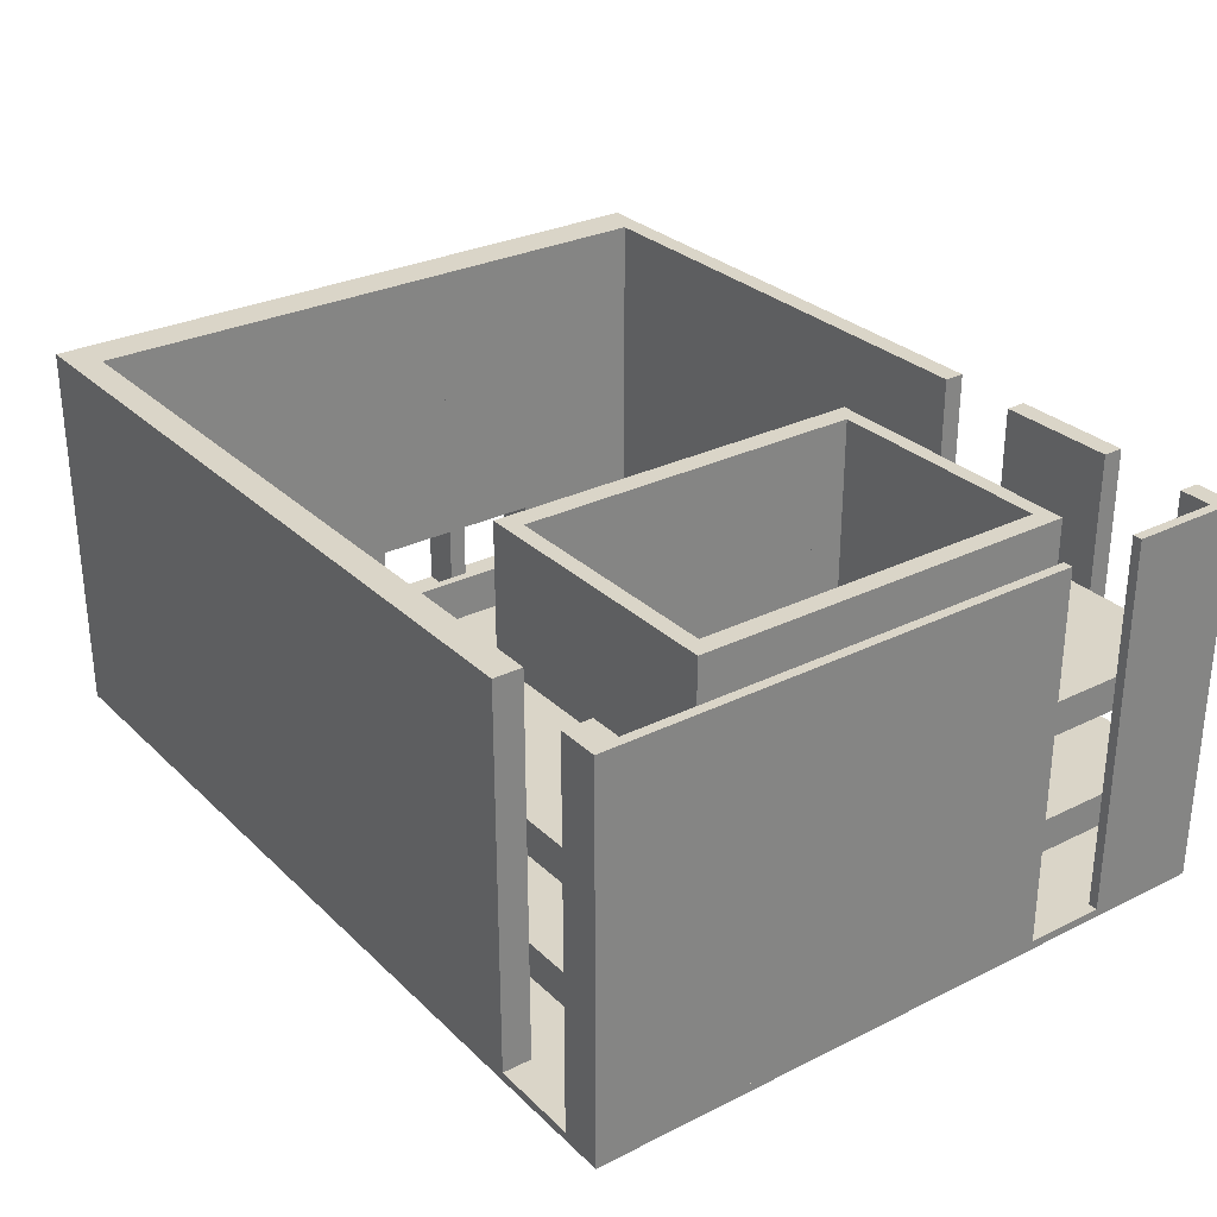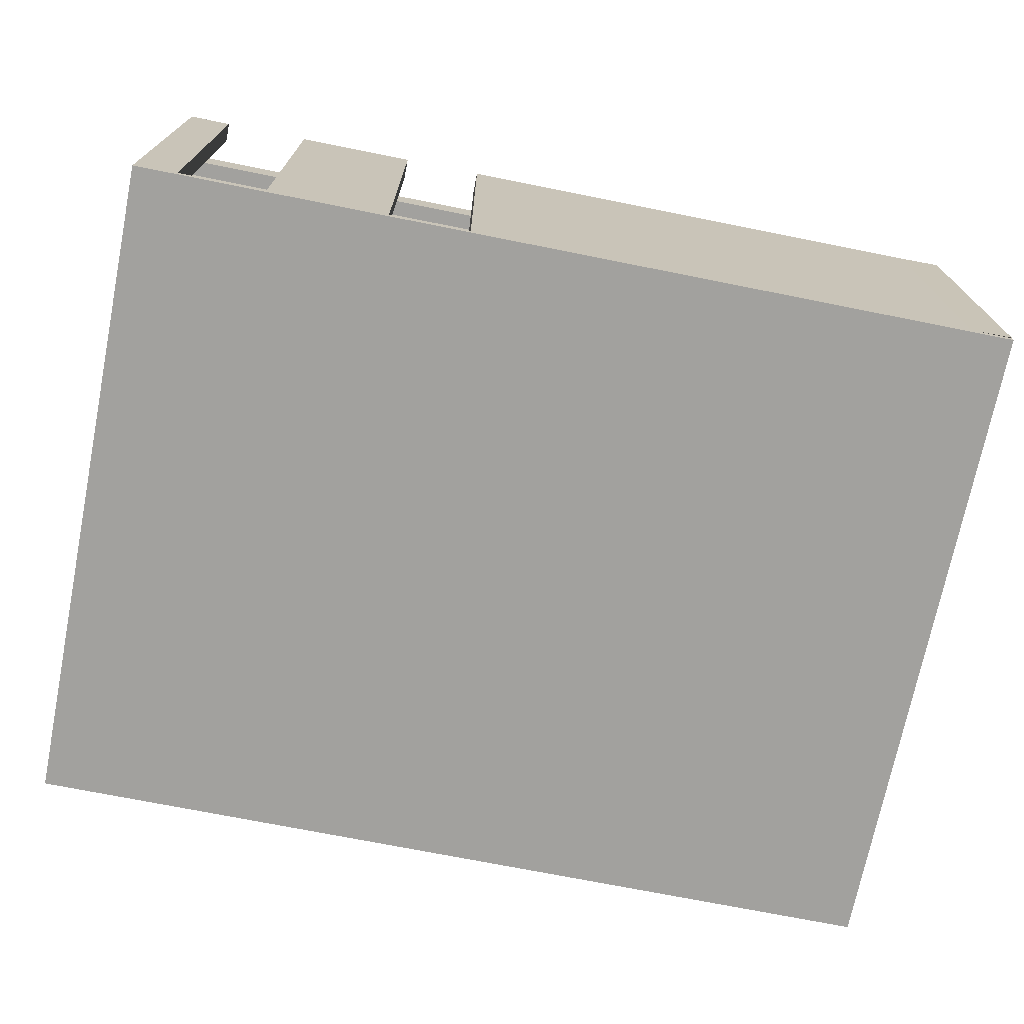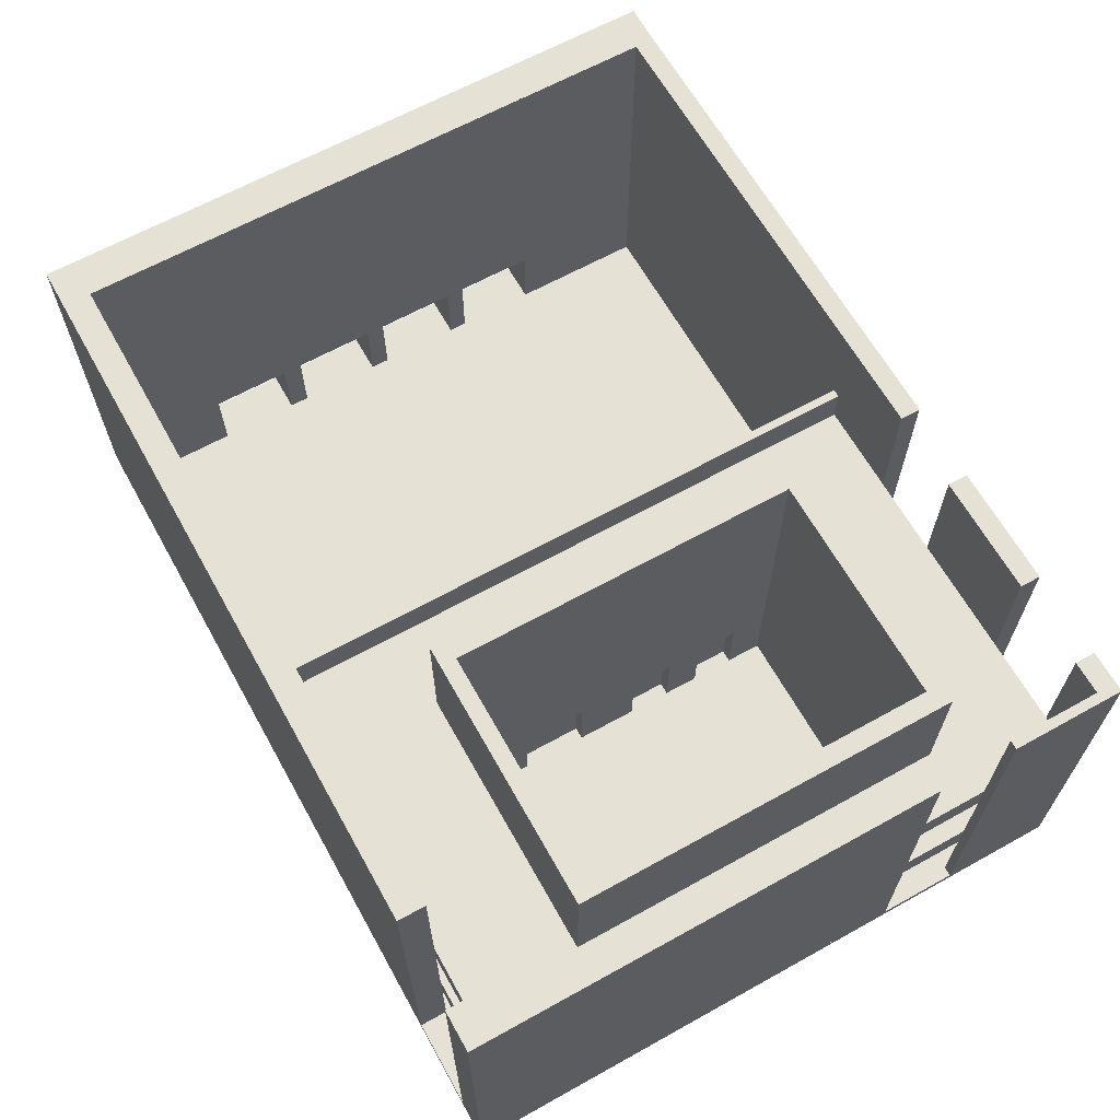
<metadata>
{"format":"obj","ext":"obj","renderer":"f3d","projection":"perspective","resolution":1024,"background":"white","views":[{"elev":29.2,"azim":53.8,"up":"+Y"},{"elev":-72.0,"azim":168.7,"up":"+Y"},{"elev":64.6,"azim":60.8,"up":"+Y"}]}
</metadata>
<code>
o Vert
v 0.4976 0 -7.13
v -29.86 0 -7.13
v -29.86 0 -8.353
v 0.4976 0 -8.353
v -32.36 0 -7.13
v -32.36 0 -8.386
v -29.86 0 -5.111
v -32.36 0 -5.111
v -29.86 0 -0.04057
v -32.36 0 -0.04057
v -29.86 0 1.121
v -32.36 0 1.121
v -29.86 22.41 -7.13
v 0.4976 22.41 -7.13
v -29.86 0 5.978
v -32.36 0 5.978
v -29.86 0 7.092
v -32.36 0 7.092
v -29.86 0 7.092
v -32.36 0 7.092
v -29.86 0 12.09
v -32.36 0 12.09
v -29.86 0 13.25
v -32.36 0 13.25
v -29.86 0 18.32
v -32.36 0 18.32
v -29.86 0 19.53
v -32.36 0 19.53
v -29.86 0 24.41
v -32.36 0 24.41
v -29.86 0 30.01
v -32.36 0 30.01
v -29.86 0 31.71
v -32.36 0 31.71
v 12.66 0 30.01
v 12.66 0 31.71
v 17.97 0 30.01
v 17.97 0 31.71
v 19.85 0 30.01
v 19.85 0 31.71
v 20.42 0 30.01
v 20.42 0 31.71
v 19.85 0 3.305
v 20.42 0 3.305
v 19.85 0 -1.5
v 20.42 0 -1.5
v 19.85 0 -7.13
v 20.42 0 -7.13
v 19.85 0 -8.353
v 20.42 0 -8.353
v 17.85 0 -7.13
v 17.85 0 -8.353
v 12.62 0 -7.13
v 12.62 0 -8.353
v 5.366 0 -7.13
v 5.366 0 -8.353
v -29.86 22.41 -8.353
v 0.4976 22.41 -8.353
v -32.36 22.41 -8.386
v -32.36 22.41 -7.13
v -32.36 22.41 -5.111
v -29.86 22.41 -5.111
v -32.36 22.41 -0.04057
v -29.86 22.41 -0.04057
v -32.36 22.41 1.121
v -29.86 22.41 1.121
v -32.36 22.41 5.978
v -29.86 22.41 5.978
v -32.36 22.41 7.092
v -29.86 22.41 7.092
v -32.36 22.41 12.09
v -29.86 22.41 12.09
v -32.36 22.41 13.25
v -29.86 22.41 13.25
v -32.36 22.41 18.32
v -29.86 22.41 18.32
v -32.36 22.41 19.53
v -29.86 22.41 19.53
v -32.36 22.41 24.41
v -29.86 22.41 24.41
v -32.36 22.41 30.01
v -29.86 22.41 30.01
v -32.36 22.41 31.71
v -29.86 22.41 31.71
v 12.66 22.41 31.71
v 12.66 22.41 30.01
v 17.97 22.41 31.71
v 17.97 22.41 30.01
v 19.85 22.41 31.71
v 19.85 22.41 30.01
v 20.42 22.41 31.71
v 20.42 22.41 30.01
v 20.42 22.41 3.305
v 19.85 22.41 3.305
v 20.42 22.41 -1.5
v 19.85 22.41 -1.5
v 20.42 22.41 -7.13
v 19.85 22.41 -7.13
v 20.42 22.41 -8.353
v 19.85 22.41 -8.353
v 17.85 22.41 -8.353
v 17.85 22.41 -7.13
v 12.62 22.41 -8.353
v 12.62 22.41 -7.13
v 5.366 22.41 -8.353
v 5.366 22.41 -7.13
v -32.36 4.429 1.121
v -29.86 4.429 1.121
v -32.36 4.429 5.978
v -29.86 4.429 5.978
v -32.36 4.429 7.092
v -29.86 4.429 7.092
v -32.36 4.429 12.09
v -29.86 4.429 12.09
v -32.36 4.429 13.25
v -29.86 4.429 13.25
v -32.36 4.429 18.32
v -29.86 4.429 18.32
v -32.36 4.429 19.53
v -29.86 4.429 19.53
v -32.36 4.429 24.41
v -29.86 4.429 24.41
v -32.36 22.41 1.121
v -29.86 22.41 1.121
v -32.36 22.41 5.978
v -29.86 22.41 5.978
v -32.36 22.41 7.092
v -29.86 22.41 7.092
v -32.36 22.41 12.09
v -29.86 22.41 12.09
v -32.36 22.41 13.25
v -29.86 22.41 13.25
v -32.36 22.41 18.32
v -29.86 22.41 18.32
v -32.36 22.41 19.53
v -29.86 22.41 19.53
v -32.36 22.41 24.41
v -29.86 22.41 24.41
v -29.86 4.429 1.121
v -29.86 4.429 5.978
v -29.86 4.429 7.092
v -29.86 4.429 12.09
v -29.86 4.429 13.25
v -29.86 4.429 18.32
v -29.86 4.429 19.53
v -29.86 4.429 24.41
v 20.42 0 -7.13
v 20.42 0 -8.353
v 12.62 0 -7.13
v 12.62 0 -8.353
v -32.36 0 -7.13
v -32.36 0 -8.353
v 12.62 0 -8.353
v 12.62 0 -7.13
v -32.36 0 -8.353
v -32.36 0 -7.13
v -32.36 -0.5 -8.353
v -32.36 -0.5 -7.13
v 12.62 -0.5 -8.353
v 12.62 -0.5 -7.13
v 12.62 0 31.71
v -32.36 0 31.71
v 12.62 -0.5 31.71
v -32.36 -0.5 31.71
v 20.42 0 -8.353
v 20.42 0 -7.13
v 20.42 -0.5 -8.353
v 20.42 -0.5 -7.13
v 20.42 -0.5 31.71
v 20.42 0 31.71
v 1.204 0 -0.04739
v 15.3 0 -0.04739
v 1.204 0 0.8767
v 15.3 0 0.8767
v 16.46 0 -0.04739
v 16.46 0 0.8767
v 15.3 0 22.13
v 16.46 0 22.13
v 15.3 0 23.1
v 16.46 0 23.1
v 1.204 0 22.13
v 1.204 0 23.1
v -0.07581 0 22.13
v -0.07581 0 23.1
v 1.204 0 18.06
v -0.07581 0 18.06
v 1.204 0 14.08
v -0.07581 0 14.08
v 1.204 0 10.36
v -0.07581 0 10.36
v 1.204 0 7.749
v -0.07581 0 7.749
v 1.204 0 5.632
v -0.07581 0 5.632
v -0.07581 0 -0.04739
v -0.07581 0 0.8767
v 1.204 0 3.031
v -0.07581 0 3.031
v 1.204 0 5.632
v -0.07581 0 5.632
v 1.204 22.41 -0.04739
v 15.3 22.41 -0.04739
v 1.204 22.41 0.8767
v 15.3 22.41 0.8767
v 16.46 22.41 0.8767
v 16.46 22.41 -0.04739
v 15.3 22.41 22.13
v 16.46 22.41 22.13
v 15.3 22.41 23.1
v 16.46 22.41 23.1
v 1.204 22.41 22.13
v 1.204 22.41 23.1
v -0.07581 22.41 22.13
v -0.07581 22.41 23.1
v 1.204 22.41 18.06
v -0.07581 22.41 18.06
v 1.204 22.41 14.08
v -0.07581 22.41 14.08
v 1.204 22.41 10.36
v -0.07581 22.41 10.36
v 1.204 22.41 7.749
v -0.07581 22.41 7.749
v 1.204 22.41 5.632
v -0.07581 22.41 5.632
v -0.07581 22.41 -0.04739
v -0.07581 22.41 0.8767
v -0.07581 22.41 3.031
v 1.204 22.41 3.031
v 1.204 4.429 18.06
v -0.07581 4.429 18.06
v 1.204 4.429 14.08
v -0.07581 4.429 14.08
v 1.204 4.429 10.36
v -0.07581 4.429 10.36
v 1.204 4.429 7.749
v -0.07581 4.429 7.749
v -0.07581 4.429 3.031
v 1.204 4.429 3.031
v -0.07581 4.429 5.632
v 1.204 4.429 5.632
v 1.204 5.126 18.06
v -0.07581 5.126 18.06
v 1.204 5.126 14.08
v -0.07581 5.126 14.08
v 1.204 5.126 10.36
v -0.07581 5.126 10.36
v 1.204 5.126 7.749
v -0.07581 5.126 7.749
v -0.07581 5.126 3.031
v 1.204 5.126 3.031
v -0.07581 5.126 5.632
v 1.204 5.126 5.632
v 1.204 6.134 18.06
v -0.07581 6.134 18.06
v 1.204 6.134 14.08
v -0.07581 6.134 14.08
v 1.204 6.134 10.36
v -0.07581 6.134 10.36
v 1.204 6.134 7.749
v -0.07581 6.134 7.749
v -0.07581 7.13 3.031
v 1.204 6.134 3.031
v -0.07581 7.13 5.632
v 1.204 6.134 5.632
v 1.204 12.24 18.06
v -0.07581 12.24 18.06
v 1.204 12.24 14.08
v -0.07581 12.24 14.08
v 1.204 12.24 10.36
v -0.07581 12.24 10.36
v 1.204 12.24 7.749
v -0.07581 12.24 7.749
v -0.07581 12.24 3.031
v 1.204 12.24 3.031
v -0.07581 12.24 5.632
v 1.204 12.24 5.632
v 1.204 13.26 18.06
v -0.07581 13.26 18.06
v 1.204 13.26 14.08
v -0.07581 13.26 14.08
v 1.204 13.26 10.36
v -0.07581 13.26 10.36
v 1.204 13.26 7.749
v -0.07581 13.26 7.749
v -0.07581 14.26 3.031
v 1.204 13.26 3.031
v -0.07581 14.26 5.632
v 1.204 13.26 5.632
v 1.204 22.41 18.06
v -0.07581 22.41 18.06
v 1.204 22.41 14.08
v -0.07581 22.41 14.08
v 1.204 22.41 10.36
v -0.07581 22.41 10.36
v 1.204 22.41 7.749
v -0.07581 22.41 7.749
v -0.07581 22.41 3.031
v 1.204 22.41 3.031
v -0.07581 22.41 5.632
v 1.204 22.41 5.632
v 0.4789 0 18.06
v 0.4789 0 14.08
v 0.4789 0 10.36
v 0.4789 0 7.749
v 0.4789 0 5.632
v 0.4789 0 3.031
v 0.4789 4.429 18.06
v 0.4789 4.429 14.08
v 0.4789 4.429 10.36
v 0.4789 4.429 7.749
v 0.4789 4.429 5.632
v 0.4789 4.429 3.031
v -5.023 5.126 3.031
v -5.023 5.126 5.632
v -5.023 7.13 3.031
v -5.023 7.13 5.632
v -5.023 12.24 3.031
v -5.023 12.24 5.632
v -5.023 14.26 3.031
v -5.023 14.26 5.632
v -5.508 5.126 3.031
v -5.508 5.126 5.632
v -5.508 7.13 3.031
v -5.508 7.13 5.632
v -5.508 12.24 3.031
v -5.508 12.24 5.632
v -5.508 14.26 3.031
v -5.508 14.26 5.632
v -5.023 9.403 3.031
v -5.023 9.403 5.632
v -5.023 16.53 3.031
v -5.023 16.53 5.632
v -5.508 9.403 3.031
v -5.508 9.403 5.632
v -5.508 16.53 3.031
v -5.508 16.53 5.632
v -0.07581 7.13 23.1
v -0.07581 5.126 23.1
v -0.07581 12.24 23.1
v -0.07581 14.26 23.1
v -5.023 7.13 23.1
v -5.023 5.126 23.1
v -5.023 12.24 23.1
v -5.023 14.26 23.1
v -5.508 7.13 23.1
v -5.508 5.126 23.1
v -5.508 12.24 23.1
v -5.508 14.26 23.1
v -5.023 16.53 23.1
v -5.508 16.53 23.1
v -5.023 9.403 23.1
v -5.508 9.403 23.1
v -0.07581 7.13 23.1
v -0.07581 5.126 23.1
v -0.07581 12.24 23.1
v -0.07581 14.26 23.1
v -5.023 7.13 23.1
v -5.023 5.126 23.1
v -5.023 12.24 23.1
v -5.023 14.26 23.1
v -5.508 7.13 23.1
v -5.508 5.126 23.1
v -5.508 12.24 23.1
v -5.508 14.26 23.1
v -5.023 16.53 23.1
v -5.508 16.53 23.1
v -5.023 9.403 23.1
v -5.508 9.403 23.1
v -0.07581 7.13 30.01
v -0.07581 5.126 30.01
v -0.07581 12.24 30.01
v -0.07581 14.26 30.01
v -5.023 7.13 30.01
v -5.023 5.126 30.01
v -5.023 12.24 30.01
v -5.023 14.26 30.01
v -5.508 7.13 30.01
v -5.508 5.126 30.01
v -5.508 12.24 30.01
v -5.508 14.26 30.01
v -5.023 16.53 30.01
v -5.508 16.53 30.01
v -5.023 9.403 30.01
v -5.508 9.403 30.01
v -0.07581 5.126 -0.04739
v -0.07581 7.13 -0.04739
v -0.07581 14.26 -0.04739
v -0.07581 12.24 -0.04739
v -5.023 5.126 -0.04739
v -5.023 7.13 -0.04739
v -5.023 14.26 -0.04739
v -5.023 12.24 -0.04739
v -5.508 5.126 -0.04739
v -5.508 7.13 -0.04739
v -5.508 14.26 -0.04739
v -5.508 12.24 -0.04739
v -5.508 9.403 -0.04739
v -5.023 9.403 -0.04739
v -5.508 16.53 -0.04739
v -5.023 16.53 -0.04739
v -0.07581 5.126 -7.13
v -0.07581 7.13 -7.13
v -0.07581 14.26 -7.13
v -0.07581 12.24 -7.13
v -5.023 5.126 -7.13
v -5.023 7.13 -7.13
v -5.023 14.26 -7.13
v -5.023 12.24 -7.13
v -5.508 5.126 -7.13
v -5.508 7.13 -7.13
v -5.508 14.26 -7.13
v -5.508 12.24 -7.13
v -5.508 9.403 -7.13
v -5.023 9.403 -7.13
v -5.508 16.53 -7.13
v -5.023 16.53 -7.13
v 16.46 7.13 23.1
v 16.46 5.126 23.1
v 16.46 12.24 23.1
v 16.46 14.26 23.1
v 16.46 5.126 30.01
v 16.46 7.13 30.01
v 16.46 12.24 30.01
v 16.46 14.26 30.01
v 16.46 5.126 -0.04739
v 16.46 7.13 -0.04739
v 16.46 14.26 -0.04739
v 16.46 12.24 -0.04739
v 16.46 5.126 -7.13
v 16.46 7.13 -7.13
v 16.46 14.26 -7.13
v 16.46 12.24 -7.13
v 19.85 7.13 23.1
v 19.85 5.126 23.1
v 19.85 12.24 23.1
v 19.85 14.26 23.1
v 19.85 5.126 30.01
v 19.85 7.13 30.01
v 19.85 12.24 30.01
v 19.85 14.26 30.01
v 19.85 5.126 -0.04739
v 19.85 7.13 -0.04739
v 19.85 14.26 -0.04739
v 19.85 12.24 -0.04739
v 19.85 5.126 -7.13
v 19.85 7.13 -7.13
v 19.85 14.26 -7.13
v 19.85 12.24 -7.13
v 16.46 5.126 23.1
v 16.46 7.13 23.1
v 16.46 14.26 23.1
v 16.46 12.24 23.1
v 19.85 5.126 23.1
v 19.85 7.13 23.1
v 19.85 14.26 23.1
v 19.85 12.24 23.1
f 22 24 73 71
f 3 6 59 57
f 23 21 72 74
f 42 41 92 91
f 24 23 74 73
f 13 14 58 57
f 16 15 110 109
f 38 40 89 87
f 17 18 20 19
f 6 5 60 59
f 22 21 114 113
f 39 37 88 90
f 23 24 115 116
f 1 4 58 14
f 54 56 105 103
f 4 3 57 58
f 21 22 71 72
f 55 53 104 106
f 56 55 106 105
f 2 1 14 13
f 37 38 87 88
f 33 36 85 84
f 156 155 157 158
f 16 18 69 67
f 13 57 59 60
f 13 60 61 62
f 62 61 63 64
f 64 63 65 66
f 68 67 69 70
f 72 71 73 74
f 76 75 77 78
f 80 79 81 82
f 82 81 83 84
f 82 84 85 86
f 88 87 89 90
f 90 89 91 92
f 90 92 93 94
f 96 95 97 98
f 98 97 99 100
f 98 100 101 102
f 104 103 105 106
f 40 42 91 89
f 25 26 75 76
f 7 2 13 62
f 44 43 94 93
f 5 8 61 60
f 43 39 90 94
f 41 44 93 92
f 28 27 78 77
f 9 7 62 64
f 45 46 95 96
f 27 25 76 78
f 8 10 63 61
f 26 28 77 75
f 12 11 66 65
f 29 30 79 80
f 11 9 64 66
f 10 12 65 63
f 47 45 96 98
f 46 48 97 95
f 50 49 100 99
f 31 29 80 82
f 30 32 81 79
f 15 16 67 68
f 48 50 99 97
f 34 33 84 83
f 52 51 102 101
f 51 47 98 102
f 32 34 83 81
f 18 17 70 69
f 49 52 101 100
f 36 35 86 85
f 17 15 68 70
f 53 54 103 104
f 35 31 82 86
f 111 113 129 127
f 11 12 107 108
f 122 120 136 138
f 107 109 125 123
f 114 112 128 130
f 19 20 111 112
f 30 29 122 121
f 27 28 119 120
f 26 25 118 117
f 124 123 125 126
f 128 127 129 130
f 132 131 133 134
f 136 135 137 138
f 119 121 137 135
f 116 115 131 132
f 117 118 134 133
f 118 116 132 134
f 108 107 123 124
f 115 117 133 131
f 112 111 127 128
f 109 110 126 125
f 120 119 135 136
f 113 114 130 129
f 110 108 124 126
f 121 122 138 137
f 109 107 139 140
f 121 119 145 146
f 117 115 143 144
f 113 111 141 142
f 51 52 148 147
f 54 53 149 150
f 150 149 154 153
f 149 151 156 154
f 151 152 155 156
f 152 150 153 155
f 159 160 158 157
f 154 156 162 161
f 153 154 166 165
f 155 153 159 157
f 161 162 164 163
f 154 161 170 166
f 156 158 164 162
f 158 160 163 164
f 165 166 168 167
f 168 166 170 169
f 161 163 169 170
f 159 153 165 167
f 163 160 168 169
f 160 159 167 168
f 194 192 222 224
f 175 172 202 206
f 193 194 224 223
f 176 175 206 205
f 184 182 212 214
f 183 184 214 213
f 177 181 211 207
f 186 185 229 230
f 192 191 221 222
f 301 302 308 307
f 173 174 204 203
f 182 179 209 212
f 187 189 219 217
f 187 188 232 231
f 202 201 203 204
f 202 204 205 206
f 205 204 207 208
f 208 207 209 210
f 209 207 211 212
f 212 211 213 214
f 213 211 215 216
f 218 217 219 220
f 222 221 223 224
f 203 201 225 226
f 203 226 227 228
f 185 186 216 215
f 191 193 223 221
f 186 183 213 216
f 195 196 226 225
f 181 185 215 211
f 178 176 205 208
f 188 187 217 218
f 174 177 207 204
f 171 195 225 201
f 179 180 210 209
f 198 197 228 227
f 180 178 208 210
f 197 173 203 228
f 189 190 220 219
f 196 198 227 226
f 190 188 218 220
f 172 171 201 202
f 232 230 242 244
f 235 236 248 247
f 238 237 249 250
f 200 199 240 239
f 305 306 312 311
f 197 238 312 306
f 197 198 237 238
f 189 191 304 303
f 229 185 301 307
f 191 192 236 235
f 303 304 310 309
f 190 189 233 234
f 247 248 260 259
f 250 249 261 262
f 243 244 256 255
f 239 240 252 251
f 236 234 246 248
f 229 231 243 241
f 240 238 250 252
f 230 229 241 242
f 233 235 247 245
f 234 233 245 246
f 237 239 251 249
f 231 232 244 243
f 262 261 273 274
f 255 256 268 267
f 261 263 275 273
f 244 242 254 256
f 251 252 264 263
f 248 246 258 260
f 241 243 255 253
f 252 250 262 264
f 242 241 253 254
f 245 247 259 257
f 246 245 257 258
f 273 275 318 317
f 267 268 280 279
f 287 285 319 320
f 270 269 281 282
f 259 260 272 271
f 256 254 266 268
f 263 264 276 275
f 260 258 270 272
f 253 255 267 265
f 264 262 274 276
f 254 253 265 266
f 257 259 271 269
f 258 257 269 270
f 279 280 292 291
f 285 287 299 297
f 282 281 293 294
f 274 273 285 286
f 271 272 284 283
f 268 266 278 280
f 275 276 288 287
f 272 270 282 284
f 265 267 279 277
f 276 274 286 288
f 266 265 277 278
f 269 271 283 281
f 290 289 291 292
f 294 293 295 296
f 298 297 299 300
f 286 285 297 298
f 283 284 296 295
f 280 278 290 292
f 287 288 300 299
f 284 282 294 296
f 277 279 291 289
f 288 286 298 300
f 278 277 289 290
f 281 283 295 293
f 187 231 308 302
f 191 235 310 304
f 231 229 307 308
f 185 187 302 301
f 199 197 306 305
f 238 240 311 312
f 235 233 309 310
f 233 189 303 309
f 240 199 305 311
f 317 318 326 325
f 322 314 342 346
f 263 261 315 316
f 249 251 314 313
f 251 263 337 338
f 314 251 338 342
f 249 313 389 385
f 333 329 398 397
f 321 322 324 323
f 325 326 328 327
f 331 319 391 400
f 313 314 322 321
f 327 335 399 395
f 327 328 336 335
f 332 336 350 349
f 316 315 329 330
f 332 331 335 336
f 330 329 333 334
f 285 273 388 387
f 313 321 393 389
f 323 324 334 333
f 263 316 341 337
f 336 328 348 350
f 320 319 331 332
f 340 344 360 356
f 347 343 359 363
f 352 345 361 368
f 350 348 364 366
f 348 347 363 364
f 341 351 367 357
f 328 326 347 348
f 334 324 345 352
f 287 320 344 340
f 330 334 352 351
f 320 332 349 344
f 318 275 339 343
f 326 318 343 347
f 316 330 351 341
f 275 287 340 339
f 324 322 346 345
f 353 369 422 417
f 361 362 378 377
f 367 368 384 383
f 354 353 417 418
f 358 354 370 374
f 365 366 382 381
f 344 349 365 360
f 346 342 358 362
f 343 339 355 359
f 337 341 357 353
f 349 350 366 365
f 342 338 354 358
f 338 337 353 354
f 351 352 368 367
f 345 346 362 361
f 339 340 356 355
f 375 376 380 379
f 370 369 373 374
f 371 372 376 375
f 374 373 377 378
f 380 376 381 382
f 377 373 383 384
f 357 367 383 373
f 364 363 379 380
f 366 364 380 382
f 368 361 377 384
f 363 359 375 379
f 356 360 376 372
f 360 365 381 376
f 362 358 374 378
f 359 355 371 375
f 353 357 373 369
f 391 387 403 407
f 389 393 409 405
f 400 391 407 416
f 392 396 412 408
f 395 399 415 411
f 396 395 411 412
f 323 333 397 394
f 319 285 387 391
f 261 249 385 386
f 325 327 395 396
f 335 331 400 399
f 329 315 390 398
f 321 323 394 393
f 273 317 392 388
f 317 325 396 392
f 315 261 386 390
f 402 401 405 406
f 403 404 408 407
f 406 405 409 410
f 407 408 412 411
f 407 411 415 416
f 406 410 413 414
f 394 397 413 410
f 388 392 408 404
f 390 386 402 406
f 397 398 414 413
f 385 389 405 401
f 401 402 430 429
f 399 400 416 415
f 393 394 410 409
f 371 355 419 423
f 398 390 406 414
f 428 432 448 444
f 417 422 438 433
f 431 427 443 447
f 424 423 439 440
f 404 403 431 432
f 355 356 420 419
f 385 401 429 425
f 403 387 427 431
f 369 370 421 422
f 370 354 418 421
f 372 371 423 424
f 388 404 432 428
f 386 385 425 426
f 356 372 424 420
f 402 386 426 430
f 387 388 428 427
f 435 436 440 439
f 434 433 438 437
f 442 441 445 446
f 443 444 448 447
f 420 424 440 436
f 430 426 442 446
f 423 419 435 439
f 418 417 433 434
f 425 429 445 441
f 428 444 456 452
f 419 420 436 435
f 442 426 450 454
f 421 418 434 437
f 429 430 446 445
f 422 421 437 438
f 432 431 447 448
f 450 449 453 454
f 451 452 456 455
f 427 428 452 451
f 425 441 453 449
f 441 442 454 453
f 426 425 449 450
f 444 443 455 456
f 443 427 451 455

</code>
